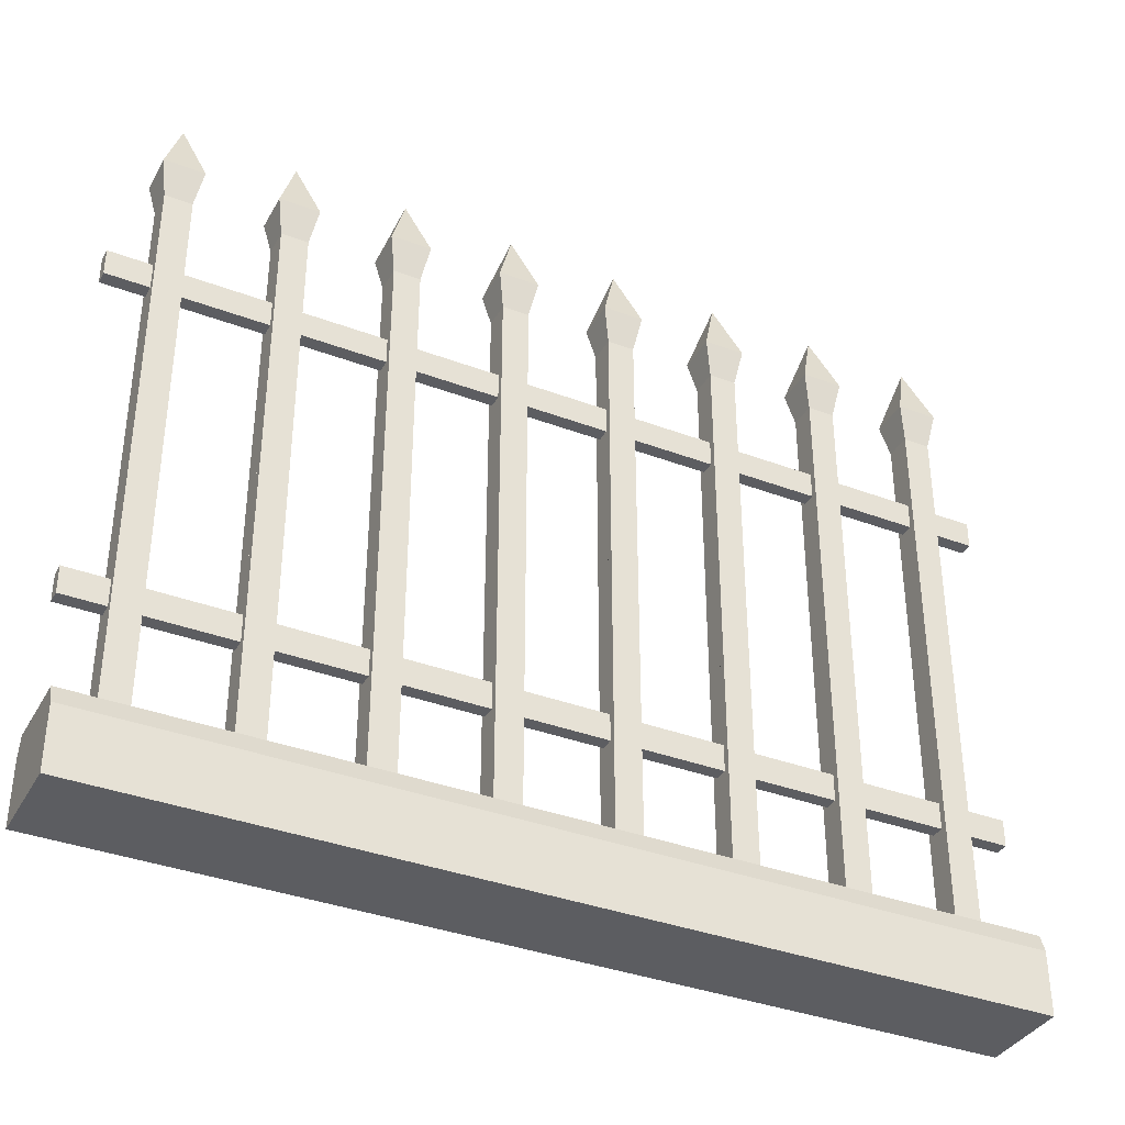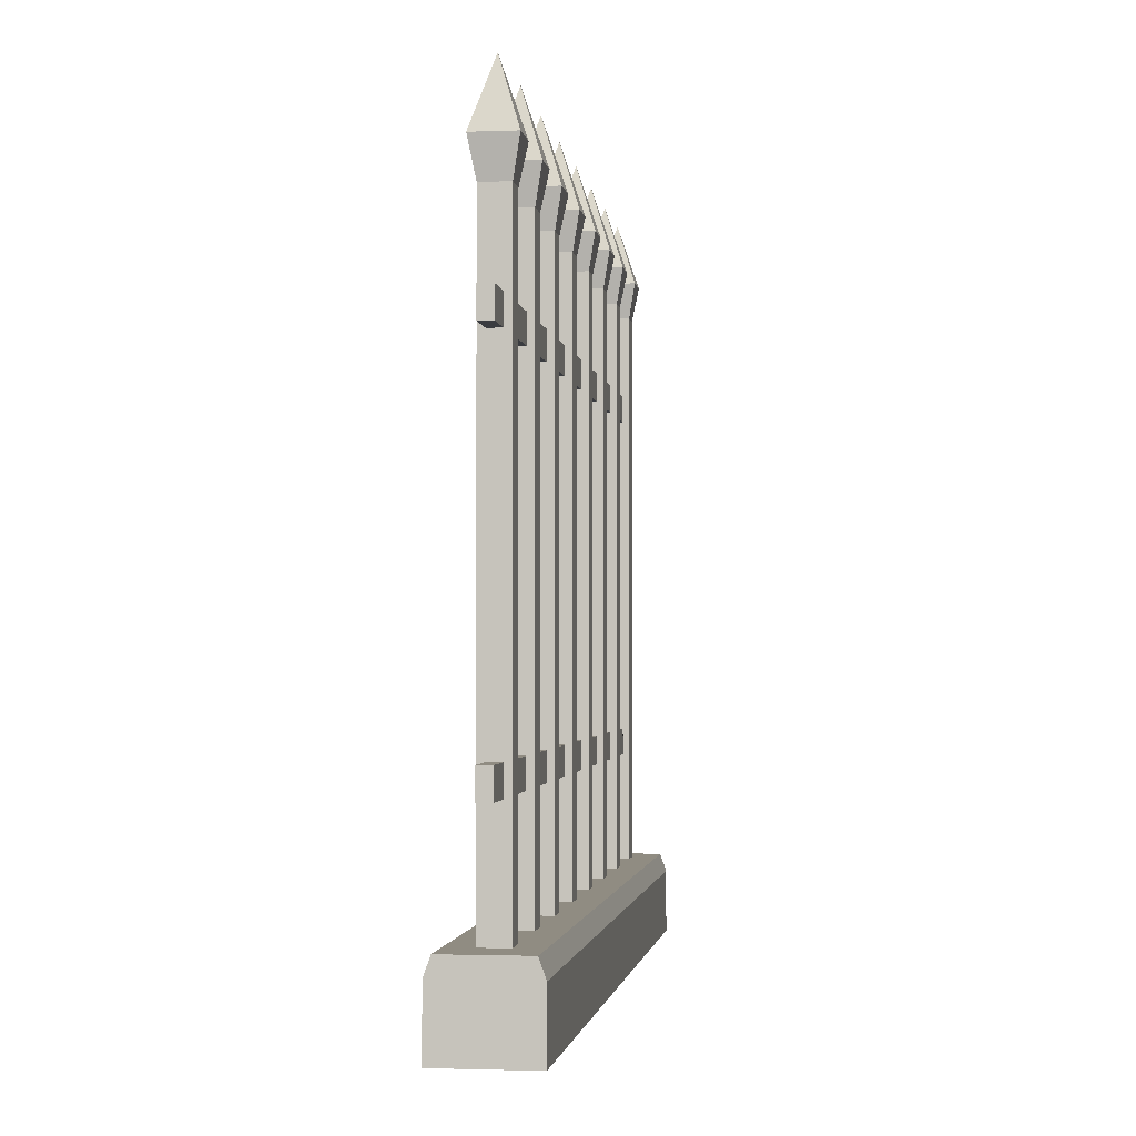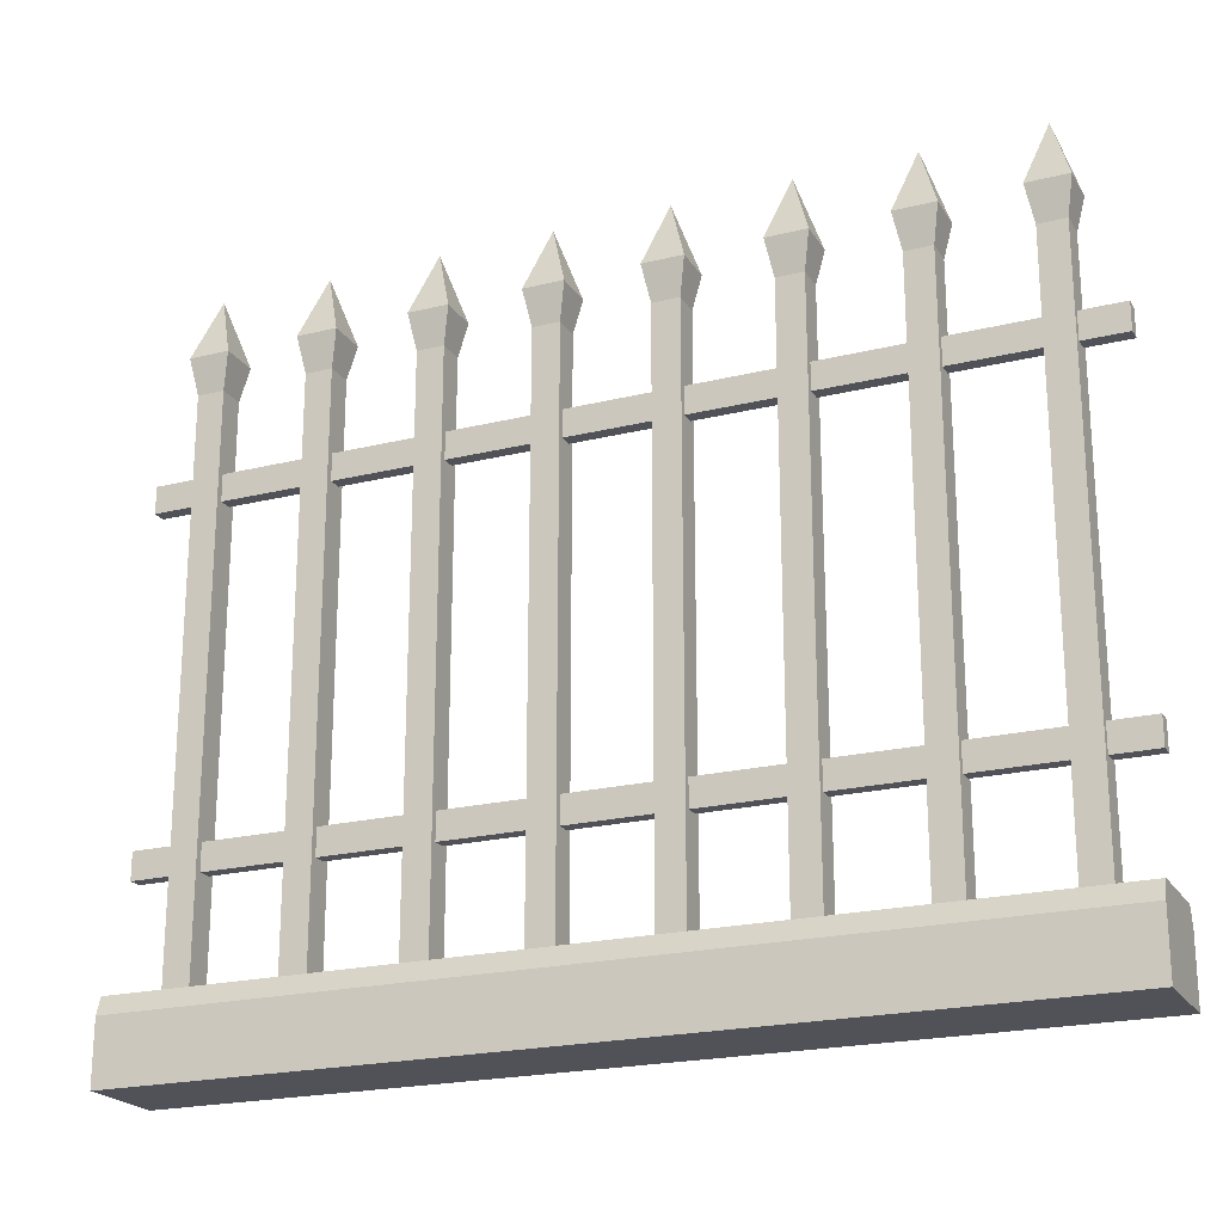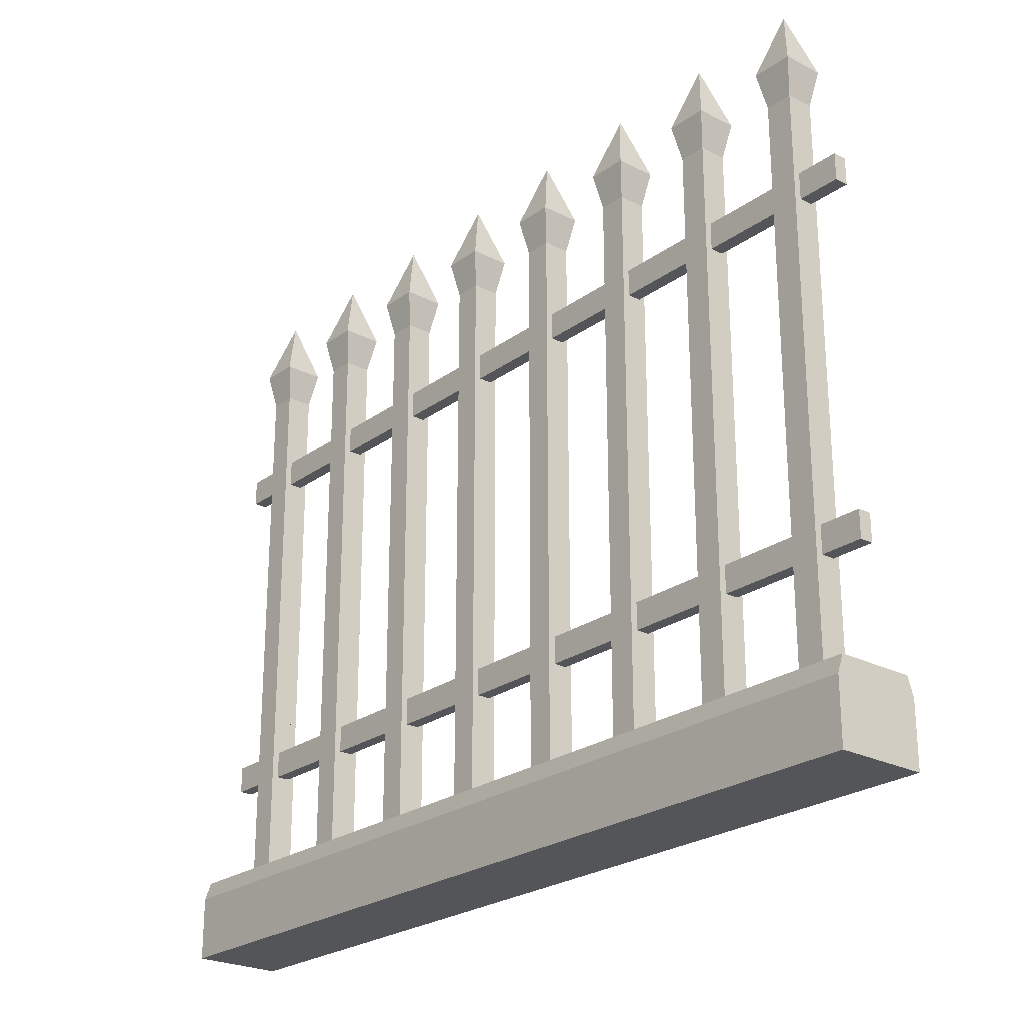
<metadata>
{"format":"obj","ext":"obj","renderer":"f3d","projection":"perspective","resolution":1024,"background":"white","views":[{"elev":-36.7,"azim":153.9,"up":"+Y"},{"elev":-1.8,"azim":97.6,"up":"+Y"},{"elev":-21.5,"azim":-156.4,"up":"+Y"},{"elev":-24.4,"azim":49.8,"up":"+Y"}]}
</metadata>
<code>
g ironFenceBorder
v 0.5 0.07 -0.5
v 0.5 0 -0.5
v 0.5 0.09 -0.493
v 0.5 0 -0.4
v 0.5 0.09 -0.407
v 0.5 0.07 -0.4
v -0.5 0.07 -0.5
v -0.5 0.09 -0.493
v -0.5 0 -0.4
v -0.5 0 -0.5
v 0.4525 0.09 -0.465
v 0.4225 0.09 -0.465
v 0.3275 0.09 -0.465
v 0.4225 0.09 -0.435
v 0.2975 0.09 -0.465
v 0.2025 0.09 -0.465
v 0.2975 0.09 -0.435
v 0.1725 0.09 -0.465
v 0.0775 0.09 -0.465
v 0.1725 0.09 -0.435
v 0.0475 0.09 -0.465
v -0.0475 0.09 -0.465
v 0.0475 0.09 -0.435
v -0.0775 0.09 -0.465
v -0.1725 0.09 -0.465
v -0.0775 0.09 -0.435
v -0.2025 0.09 -0.465
v -0.2975 0.09 -0.465
v -0.2025 0.09 -0.435
v -0.3275 0.09 -0.465
v -0.3275 0.09 -0.435
v -0.4225 0.09 -0.465
v -0.4525 0.09 -0.465
v -0.4525 0.09 -0.435
v -0.0475 0.09 -0.435
v -0.5 0.09 -0.407
v 0.0775 0.09 -0.435
v 0.2025 0.09 -0.435
v 0.3275 0.09 -0.435
v 0.4525 0.09 -0.435
v -0.4225 0.09 -0.435
v -0.2975 0.09 -0.435
v -0.1725 0.09 -0.435
v -0.5 0.07 -0.4
v 0.0475 0.21 -0.4425
v 0.0475 0.21 -0.4575
v -0.0475 0.21 -0.4425
v -0.0475 0.21 -0.4575
v 0.0475 0.5939 -0.4425
v -0.0475 0.5939 -0.4425
v 0.0475 0.6239 -0.4425
v -0.0475 0.6239 -0.4425
v -0.1725 0.21 -0.4575
v -0.0775 0.21 -0.4575
v -0.1725 0.24 -0.4575
v -0.0775 0.24 -0.4575
v -0.0775 0.21 -0.4425
v -0.1725 0.21 -0.4425
v -0.3275 0.21 -0.4425
v -0.3275 0.21 -0.4575
v -0.4225 0.21 -0.4425
v -0.4225 0.21 -0.4575
v -0.2025 0.21 -0.4425
v -0.2025 0.21 -0.4575
v -0.2975 0.21 -0.4425
v -0.2975 0.21 -0.4575
v -0.4525 0.21 -0.4425
v -0.4525 0.21 -0.4575
v -0.5 0.21 -0.4425
v -0.5 0.21 -0.4575
v -0.0775 0.5939 -0.4425
v -0.1725 0.5939 -0.4425
v -0.0775 0.6239 -0.4425
v -0.1725 0.6239 -0.4425
v -0.1725 0.5939 -0.4575
v -0.0775 0.5939 -0.4575
v -0.1725 0.6239 -0.4575
v -0.0775 0.6239 -0.4575
v -0.0775 0.24 -0.4425
v -0.1725 0.24 -0.4425
v 0.1725 0.21 -0.4425
v 0.1725 0.21 -0.4575
v 0.0775 0.21 -0.4425
v 0.0775 0.21 -0.4575
v 0.2975 0.5939 -0.4425
v 0.2025 0.5939 -0.4425
v 0.2975 0.6239 -0.4425
v 0.2025 0.6239 -0.4425
v -0.5 0.5939 -0.4575
v -0.4525 0.5939 -0.4575
v -0.5 0.6239 -0.4575
v -0.4525 0.6239 -0.4575
v 0.1725 0.5939 -0.4425
v 0.1725 0.5939 -0.4575
v 0.0775 0.5939 -0.4425
v 0.0775 0.5939 -0.4575
v 0.4525 0.5939 -0.4575
v 0.5 0.5939 -0.4575
v 0.4525 0.6239 -0.4575
v 0.5 0.6239 -0.4575
v -0.4525 0.5939 -0.4425
v -0.5 0.5939 -0.4425
v -0.4225 0.5939 -0.4575
v -0.3275 0.5939 -0.4575
v -0.4225 0.6239 -0.4575
v -0.3275 0.6239 -0.4575
v 0.0775 0.6239 -0.4575
v 0.1725 0.6239 -0.4575
v 0.4225 0.5939 -0.4425
v 0.4225 0.5939 -0.4575
v 0.3275 0.5939 -0.4425
v 0.3275 0.5939 -0.4575
v 0.4225 0.6239 -0.4425
v 0.3275 0.6239 -0.4425
v -0.0475 0.5939 -0.4575
v 0.0475 0.5939 -0.4575
v -0.0475 0.6239 -0.4575
v 0.0475 0.6239 -0.4575
v 0.5 0.5939 -0.4425
v 0.4525 0.5939 -0.4425
v 0.5 0.6239 -0.4425
v 0.4525 0.6239 -0.4425
v -0.2025 0.5939 -0.4425
v -0.2025 0.5939 -0.4575
v -0.2975 0.5939 -0.4425
v -0.2975 0.5939 -0.4575
v -0.2975 0.6239 -0.4575
v -0.2025 0.6239 -0.4575
v 0.3275 0.6239 -0.4575
v 0.4225 0.6239 -0.4575
v 0.0775 0.24 -0.4575
v 0.1725 0.24 -0.4575
v 0.1725 0.24 -0.4425
v 0.0775 0.24 -0.4425
v -0.2025 0.24 -0.4425
v -0.2975 0.24 -0.4425
v -0.0475 0.24 -0.4575
v 0.0475 0.24 -0.4575
v 0.2975 0.6239 -0.4575
v 0.2025 0.6239 -0.4575
v 0.0475 0.24 -0.4425
v -0.0475 0.24 -0.4425
v -0.4525 0.6239 -0.4425
v -0.5 0.6239 -0.4425
v 0.1725 0.6239 -0.4425
v 0.0775 0.6239 -0.4425
v 0.2975 0.5939 -0.4575
v 0.2025 0.5939 -0.4575
v -0.2025 0.6239 -0.4425
v -0.2975 0.6239 -0.4425
v -0.3275 0.24 -0.4575
v -0.3275 0.24 -0.4425
v -0.4225 0.24 -0.4575
v -0.4225 0.24 -0.4425
v -0.4525 0.24 -0.4575
v -0.4525 0.24 -0.4425
v -0.5 0.24 -0.4575
v -0.5 0.24 -0.4425
v -0.2975 0.24 -0.4575
v -0.2025 0.24 -0.4575
v 0.415 0.7539 -0.4725
v 0.4375 0.8239 -0.45
v 0.415 0.7539 -0.4275
v 0.4225 0.7139 -0.465
v 0.4525 0.7139 -0.465
v 0.4225 0.21 -0.4575
v 0.4225 0.21 -0.4425
v 0.4225 0.24 -0.4425
v 0.4225 0.7139 -0.435
v 0.4225 0.24 -0.4575
v 0.46 0.7539 -0.4275
v 0.46 0.7539 -0.4725
v 0.4525 0.7139 -0.435
v 0.4525 0.24 -0.4425
v 0.4525 0.21 -0.4425
v 0.4525 0.21 -0.4575
v 0.4525 0.24 -0.4575
v 0.3275 0.21 -0.4425
v 0.3275 0.21 -0.4575
v 0.2975 0.21 -0.4425
v 0.2975 0.21 -0.4575
v 0.2025 0.21 -0.4425
v 0.2025 0.21 -0.4575
v 0.3275 0.24 -0.4575
v 0.2975 0.24 -0.4575
v 0.2975 0.24 -0.4425
v 0.2025 0.24 -0.4575
v 0.2025 0.24 -0.4425
v 0.3275 0.24 -0.4425
v -0.3275 0.7139 -0.465
v -0.3275 0.5939 -0.4425
v -0.3275 0.6239 -0.4425
v -0.3275 0.7139 -0.435
v -0.2975 0.7139 -0.465
v -0.2975 0.7139 -0.435
v -0.4525 0.7139 -0.465
v -0.4525 0.7139 -0.435
v -0.4225 0.7139 -0.465
v -0.46 0.7539 -0.4725
v -0.46 0.7539 -0.4275
v -0.4225 0.7139 -0.435
v -0.415 0.7539 -0.4275
v -0.335 0.7539 -0.4725
v -0.335 0.7539 -0.4275
v -0.29 0.7539 -0.4725
v -0.29 0.7539 -0.4275
v -0.3125 0.8239 -0.45
v -0.4225 0.6239 -0.4425
v -0.4225 0.5939 -0.4425
v -0.4375 0.8239 -0.45
v -0.415 0.7539 -0.4725
v 0.2025 0.7139 -0.435
v 0.1725 0.7139 -0.435
v 0.2025 0.7139 -0.465
v 0.1725 0.7139 -0.465
v 0.165 0.7539 -0.4725
v 0.165 0.7539 -0.4275
v 0.1875 0.8239 -0.45
v 0.21 0.7539 -0.4725
v 0.21 0.7539 -0.4275
v 0.04 0.7539 -0.4725
v 0.04 0.7539 -0.4275
v 0.0475 0.7139 -0.465
v 0.0475 0.7139 -0.435
v 0.0625 0.8239 -0.45
v 0.085 0.7539 -0.4725
v 0.085 0.7539 -0.4275
v 0.0775 0.7139 -0.435
v 0.0775 0.7139 -0.465
v -0.0475 0.7139 -0.465
v -0.0475 0.7139 -0.435
v -0.0775 0.7139 -0.465
v -0.0775 0.7139 -0.435
v -0.04 0.7539 -0.4275
v -0.085 0.7539 -0.4275
v -0.085 0.7539 -0.4725
v -0.04 0.7539 -0.4725
v -0.0625 0.8239 -0.45
v -0.1725 0.7139 -0.465
v -0.1725 0.7139 -0.435
v -0.2025 0.7139 -0.435
v -0.21 0.7539 -0.4725
v -0.21 0.7539 -0.4275
v -0.2025 0.7139 -0.465
v -0.165 0.7539 -0.4275
v -0.165 0.7539 -0.4725
v -0.1875 0.8239 -0.45
v 0.5 0.21 -0.4575
v 0.5 0.24 -0.4575
v 0.3275 0.7139 -0.465
v 0.3275 0.7139 -0.435
v 0.2975 0.7139 -0.435
v 0.5 0.21 -0.4425
v 0.5 0.24 -0.4425
v 0.2975 0.7139 -0.465
v 0.29 0.7539 -0.4725
v 0.29 0.7539 -0.4275
v 0.335 0.7539 -0.4275
v 0.335 0.7539 -0.4725
v 0.3125 0.8239 -0.45
f 3 2 1
f 2 3 4
f 4 3 5
f 4 5 6
f 8 1 7
f 1 8 3
f 9 2 4
f 2 9 10
f 3 11 5
f 11 3 8
f 11 8 12
f 12 8 13
f 12 13 14
f 13 8 15
f 15 8 16
f 15 16 17
f 16 8 18
f 18 8 19
f 18 19 20
f 19 8 21
f 21 8 22
f 21 22 23
f 22 8 24
f 24 8 25
f 24 25 26
f 25 8 27
f 27 8 28
f 27 28 29
f 28 8 30
f 30 8 31
f 31 8 32
f 32 8 33
f 33 8 34
f 35 23 22
f 36 23 35
f 36 35 26
f 36 34 8
f 36 37 23
f 36 20 37
f 36 38 20
f 36 17 38
f 36 39 17
f 36 14 39
f 36 40 14
f 5 40 36
f 40 5 11
f 39 14 13
f 38 17 16
f 37 20 19
f 36 41 34
f 36 31 41
f 36 42 31
f 36 29 42
f 36 43 29
f 36 26 43
f 43 26 25
f 42 29 28
f 41 31 32
f 9 7 10
f 7 9 8
f 8 9 36
f 36 9 44
f 5 44 6
f 44 5 36
f 7 2 10
f 2 7 1
f 6 9 4
f 9 6 44
f 47 46 45
f 46 47 48
f 51 50 49
f 50 51 52
f 55 54 53
f 54 55 56
f 58 54 57
f 54 58 53
f 61 60 59
f 60 61 62
f 65 64 63
f 64 65 66
f 69 68 67
f 68 69 70
f 73 72 71
f 72 73 74
f 77 76 75
f 76 77 78
f 72 76 71
f 76 72 75
f 77 73 78
f 73 77 74
f 79 58 57
f 58 79 80
f 55 79 56
f 79 55 80
f 83 82 81
f 82 83 84
f 87 86 85
f 86 87 88
f 91 90 89
f 90 91 92
f 95 94 93
f 94 95 96
f 99 98 97
f 98 99 100
f 102 90 101
f 90 102 89
f 105 104 103
f 104 105 106
f 107 94 96
f 94 107 108
f 111 110 109
f 110 111 112
f 113 111 109
f 111 113 114
f 117 116 115
f 116 117 118
f 121 120 119
f 120 121 122
f 125 124 123
f 124 125 126
f 120 98 119
f 98 120 97
f 117 51 118
f 51 117 52
f 127 124 126
f 124 127 128
f 129 110 112
f 110 129 130
f 131 82 84
f 82 131 132
f 133 83 81
f 83 133 134
f 135 65 63
f 65 135 136
f 137 46 48
f 46 137 138
f 99 121 100
f 121 99 122
f 140 87 139
f 87 140 88
f 141 47 45
f 47 141 142
f 129 113 130
f 113 129 114
f 91 143 92
f 143 91 144
f 107 145 108
f 145 107 146
f 86 147 85
f 147 86 148
f 149 125 123
f 125 149 150
f 137 141 138
f 141 137 142
f 127 149 128
f 149 127 150
f 50 116 49
f 116 50 115
f 143 102 101
f 102 143 144
f 145 95 93
f 95 145 146
f 131 133 132
f 133 131 134
f 153 152 151
f 152 153 154
f 157 156 155
f 156 157 158
f 152 61 59
f 61 152 154
f 159 64 66
f 64 159 160
f 156 69 67
f 69 156 158
f 159 135 160
f 135 159 136
f 157 68 70
f 68 157 155
f 163 162 161
f 164 11 12
f 11 164 165
f 12 166 164
f 166 12 14
f 166 14 167
f 167 14 168
f 168 14 109
f 109 14 113
f 130 164 166
f 164 130 169
f 169 130 113
f 169 113 14
f 130 166 170
f 130 170 110
f 168 110 170
f 110 168 109
f 162 163 171
f 171 172 162
f 173 14 40
f 14 173 169
f 161 165 164
f 165 161 172
f 165 99 11
f 99 165 173
f 99 173 122
f 122 173 120
f 120 173 174
f 174 173 175
f 176 11 99
f 11 176 40
f 40 176 175
f 40 175 173
f 176 99 97
f 176 97 177
f 120 177 97
f 177 120 174
f 164 163 161
f 163 164 169
f 171 169 173
f 169 171 163
f 171 165 172
f 165 171 173
f 162 172 161
f 178 166 167
f 166 178 179
f 182 181 180
f 181 182 183
f 184 166 179
f 166 184 170
f 153 60 62
f 60 153 151
f 187 186 185
f 186 187 188
f 186 182 180
f 182 186 188
f 184 168 170
f 168 184 189
f 168 178 167
f 178 168 189
f 187 181 183
f 181 187 185
f 30 60 190
f 60 30 31
f 60 31 59
f 59 31 152
f 152 31 191
f 191 31 192
f 106 190 60
f 190 106 193
f 193 106 192
f 193 192 31
f 106 60 151
f 106 151 104
f 152 104 151
f 104 152 191
f 190 28 30
f 28 190 194
f 194 127 28
f 127 194 195
f 127 195 150
f 150 195 125
f 125 195 136
f 136 195 65
f 66 28 127
f 28 66 42
f 42 66 65
f 42 65 195
f 66 127 126
f 66 126 159
f 125 159 126
f 159 125 136
f 195 31 42
f 31 195 193
f 33 68 196
f 68 33 34
f 68 34 67
f 67 34 156
f 156 34 101
f 101 34 143
f 92 196 68
f 196 92 197
f 197 92 143
f 197 143 34
f 92 68 155
f 92 155 90
f 156 90 155
f 90 156 101
f 196 32 33
f 32 196 198
f 196 200 199
f 200 196 197
f 202 197 201
f 197 202 200
f 190 204 203
f 204 190 193
f 206 194 205
f 194 206 195
f 203 194 190
f 194 203 205
f 204 207 203
f 198 105 32
f 105 198 201
f 105 201 208
f 208 201 209
f 209 201 154
f 154 201 61
f 62 32 105
f 32 62 41
f 41 62 61
f 41 61 201
f 62 105 103
f 62 103 153
f 209 153 103
f 153 209 154
f 206 205 207
f 207 205 203
f 206 193 195
f 193 206 204
f 207 204 206
f 201 34 41
f 34 201 197
f 200 210 199
f 199 198 196
f 198 199 211
f 202 211 210
f 210 211 199
f 202 198 211
f 198 202 201
f 210 200 202
f 212 20 38
f 20 212 213
f 214 140 16
f 140 214 212
f 140 212 88
f 88 212 86
f 86 212 188
f 188 212 182
f 183 16 140
f 16 183 38
f 38 183 182
f 38 182 212
f 183 140 148
f 183 148 187
f 86 187 148
f 187 86 188
f 18 82 215
f 82 18 20
f 82 20 81
f 81 20 133
f 133 20 93
f 93 20 145
f 108 215 82
f 215 108 213
f 213 108 145
f 213 145 20
f 108 82 132
f 108 132 94
f 133 94 132
f 94 133 93
f 215 16 18
f 16 215 214
f 215 217 216
f 217 215 213
f 220 219 218
f 217 218 216
f 220 214 219
f 214 220 212
f 220 213 212
f 213 220 217
f 218 219 216
f 216 214 215
f 214 216 219
f 218 217 220
f 223 222 221
f 222 223 224
f 222 225 221
f 227 226 225
f 225 222 227
f 227 224 228
f 224 227 222
f 225 226 221
f 223 19 21
f 19 223 229
f 229 107 19
f 107 229 228
f 107 228 146
f 146 228 95
f 95 228 134
f 134 228 83
f 84 19 107
f 19 84 37
f 37 84 83
f 37 83 228
f 84 107 96
f 84 96 131
f 95 131 96
f 131 95 134
f 21 46 223
f 46 21 23
f 46 23 45
f 45 23 141
f 141 23 49
f 49 23 51
f 118 223 46
f 223 118 224
f 224 118 51
f 224 51 23
f 118 46 138
f 118 138 116
f 141 116 138
f 116 141 49
f 227 229 226
f 229 227 228
f 221 229 223
f 229 221 226
f 228 23 37
f 23 228 224
f 105 192 106
f 192 105 208
f 121 98 100
f 98 121 119
f 209 104 191
f 104 209 103
f 192 209 191
f 209 192 208
f 102 91 89
f 91 102 144
f 140 147 148
f 147 140 139
f 230 117 22
f 117 230 231
f 117 231 52
f 52 231 50
f 50 231 142
f 142 231 47
f 48 22 117
f 22 48 35
f 35 48 47
f 35 47 231
f 48 117 115
f 48 115 137
f 50 137 115
f 137 50 142
f 24 54 232
f 54 24 26
f 54 26 57
f 57 26 79
f 79 26 71
f 71 26 73
f 78 232 54
f 232 78 233
f 233 78 73
f 233 73 26
f 78 54 56
f 78 56 76
f 79 76 56
f 76 79 71
f 232 22 24
f 22 232 230
f 234 233 231
f 233 234 235
f 231 26 35
f 26 231 233
f 232 235 236
f 235 232 233
f 236 230 232
f 230 236 237
f 235 238 236
f 238 237 236
f 238 235 234
f 234 230 237
f 230 234 231
f 234 237 238
f 239 77 25
f 77 239 240
f 77 240 74
f 74 240 72
f 72 240 80
f 80 240 58
f 53 25 77
f 25 53 43
f 43 53 58
f 43 58 240
f 53 77 75
f 53 75 55
f 72 55 75
f 55 72 80
f 240 29 43
f 29 240 241
f 244 243 242
f 243 244 241
f 27 64 244
f 64 27 29
f 64 29 63
f 63 29 135
f 135 29 123
f 123 29 149
f 128 244 64
f 244 128 241
f 241 128 149
f 241 149 29
f 128 64 160
f 128 160 124
f 135 124 160
f 124 135 123
f 245 241 240
f 241 245 243
f 245 239 246
f 239 245 240
f 242 239 244
f 239 242 246
f 245 246 247
f 247 246 242
f 247 243 245
f 243 247 242
f 244 25 27
f 25 244 239
f 177 248 176
f 248 177 249
f 250 129 13
f 129 250 251
f 129 251 114
f 114 251 111
f 111 251 189
f 189 251 178
f 179 13 129
f 13 179 39
f 39 179 178
f 39 178 251
f 179 129 112
f 179 112 184
f 111 184 112
f 184 111 189
f 251 17 39
f 17 251 252
f 254 175 253
f 175 254 174
f 15 181 255
f 181 15 17
f 181 17 180
f 180 17 186
f 186 17 85
f 85 17 87
f 139 255 181
f 255 139 252
f 252 139 87
f 252 87 17
f 139 181 185
f 139 185 147
f 186 147 185
f 147 186 85
f 254 248 249
f 248 254 253
f 255 257 256
f 257 255 252
f 175 248 253
f 248 175 176
f 258 252 251
f 252 258 257
f 177 254 249
f 254 177 174
f 255 13 15
f 13 255 250
f 258 250 259
f 250 258 251
f 256 250 255
f 250 256 259
f 258 259 260
f 260 259 256
f 69 157 70
f 157 69 158
f 260 257 258
f 257 260 256

</code>
